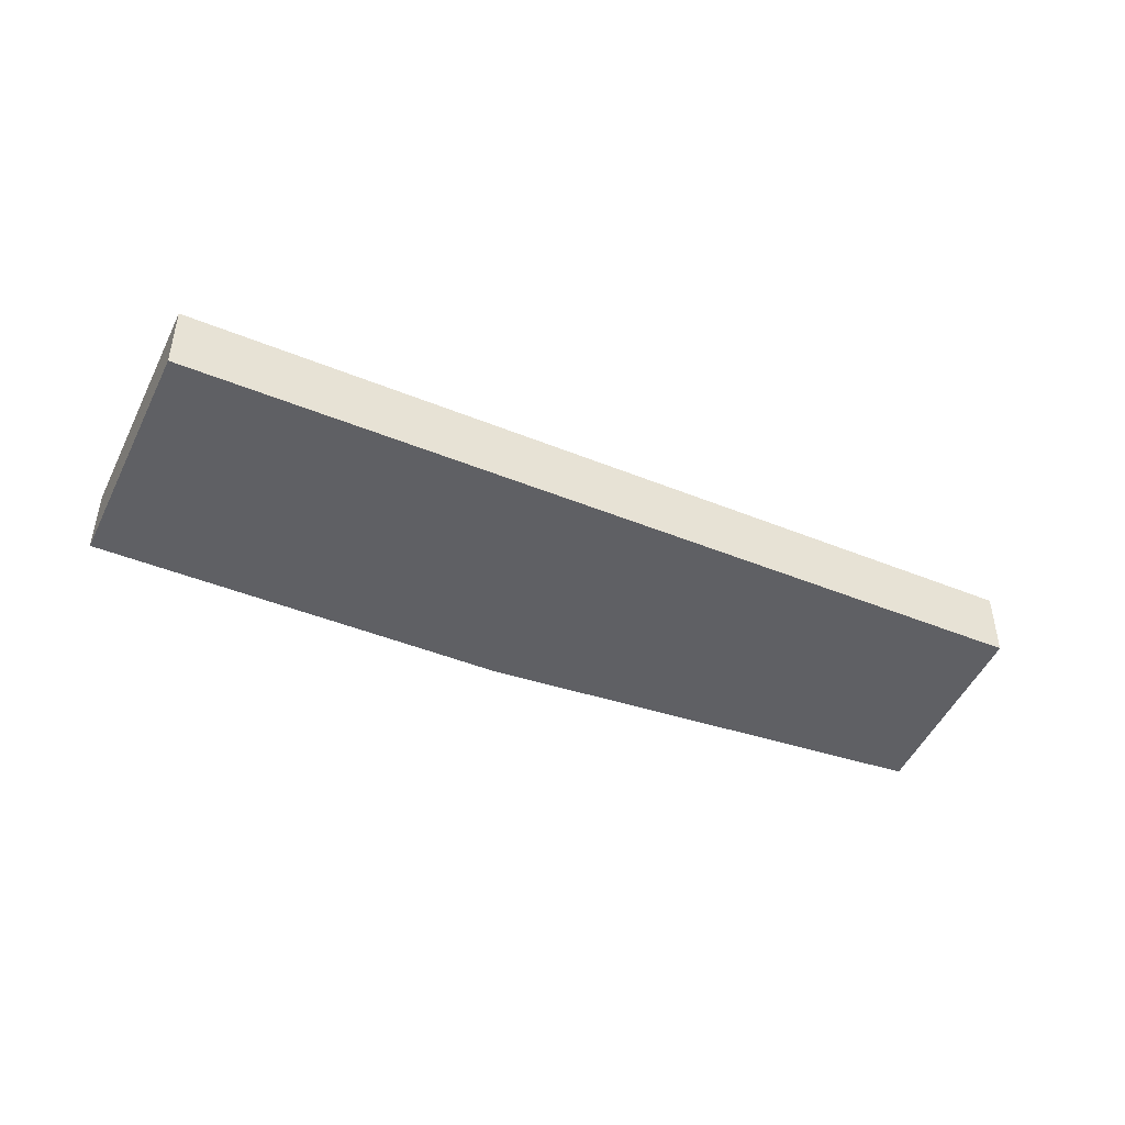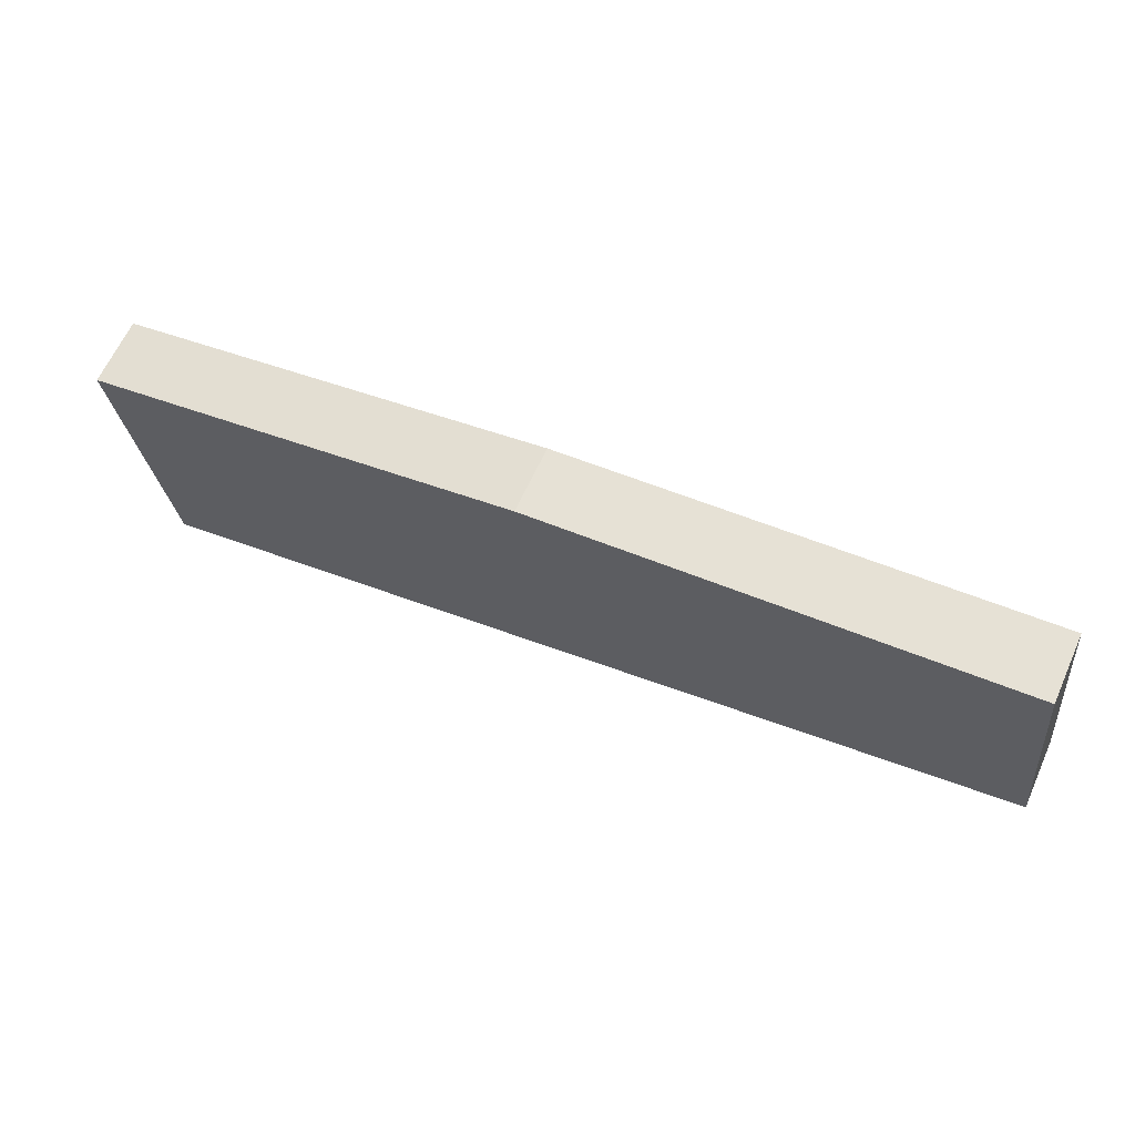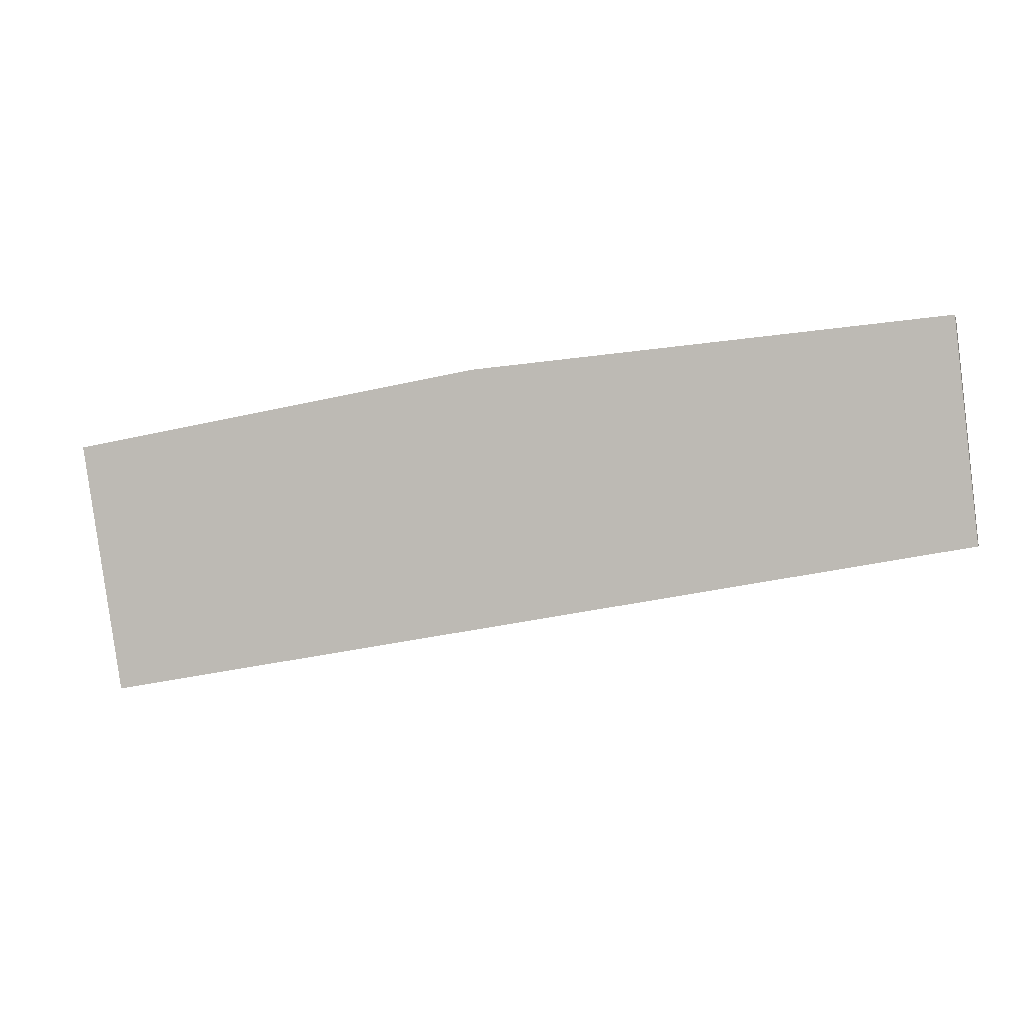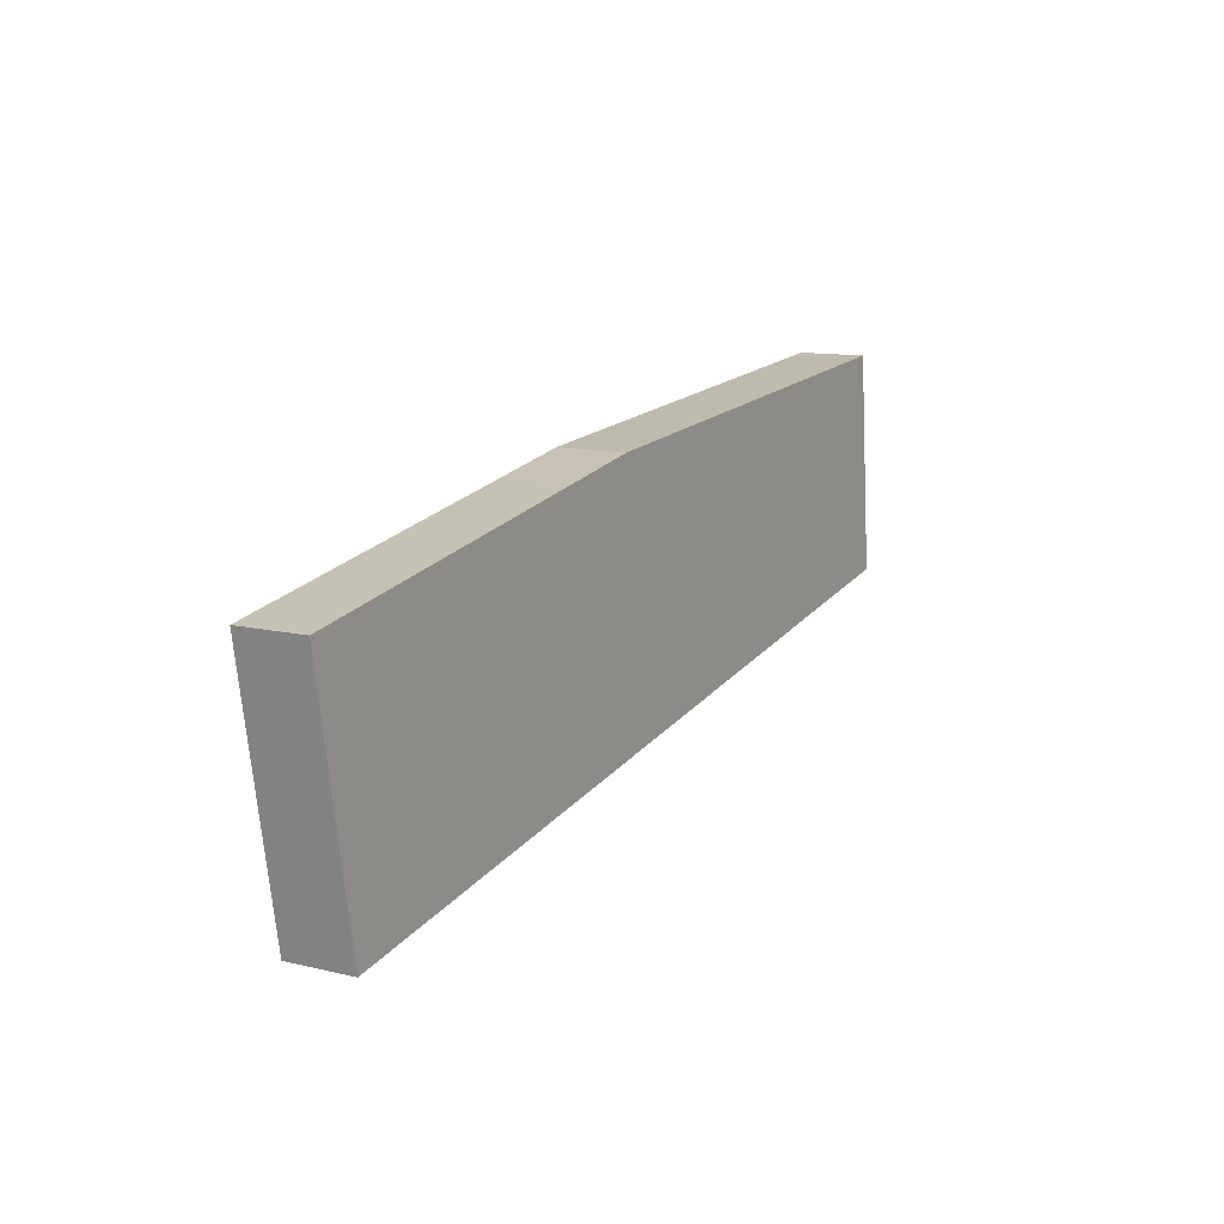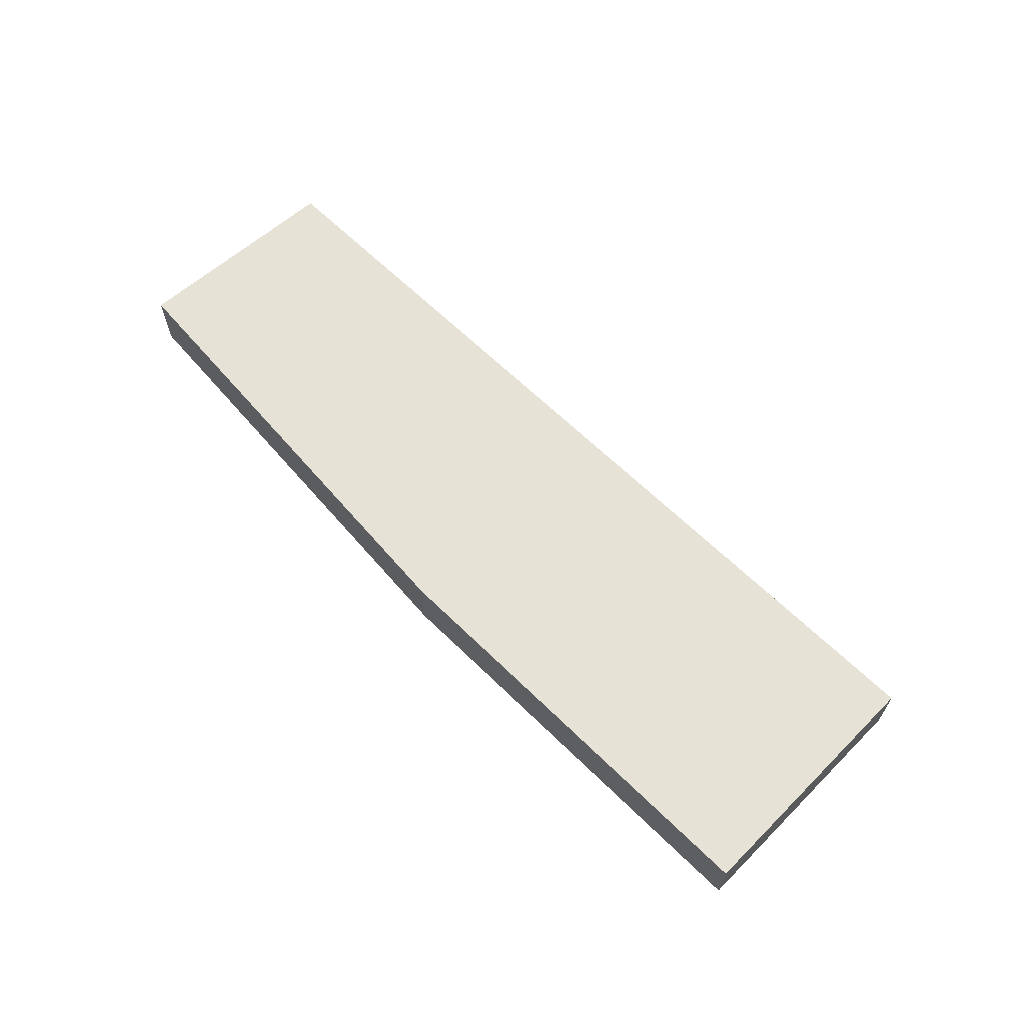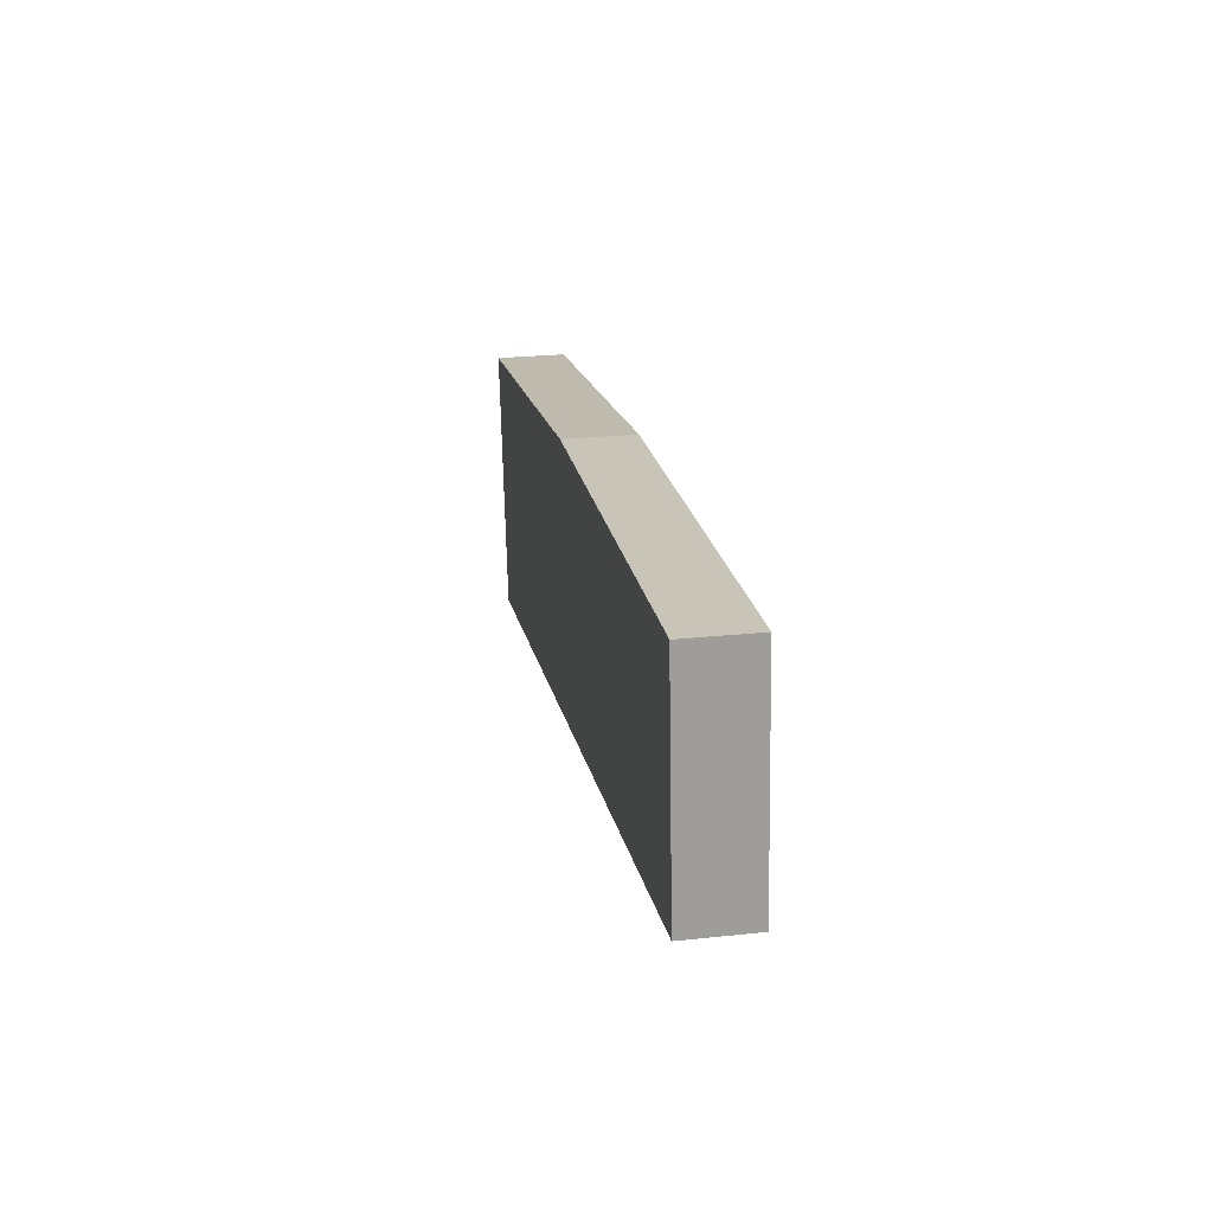
<metadata>
{"format":"obj","ext":"obj","renderer":"f3d","projection":"perspective","resolution":1024,"background":"white","views":[{"elev":-44.5,"azim":164.4,"up":"+Y"},{"elev":63.9,"azim":-155.7,"up":"+Z"},{"elev":-0.2,"azim":-165.7,"up":"+Z"},{"elev":11.5,"azim":120.0,"up":"+Z"},{"elev":63.9,"azim":54.5,"up":"+Y"},{"elev":25.5,"azim":-99.7,"up":"+Z"}]}
</metadata>
<code>
v  1.576 5.083 16.43
v  0 0 0
v  1.575 -1.006e-15 16.43
v  0.0001083 5.083 -0.0001612
v  29.71 -8.502e-16 13.88
v  29.71 5.083 13.88
v  37.23 -8.084e-16 13.2
v  37.23 5.083 13.2
v  37.85 -8.017e-16 13.09
v  37.85 5.083 13.09
v  43.76 -7.382e-16 12.06
v  43.76 5.083 12.06
v  43.99 -7.357e-16 12.02
v  43.99 5.083 12.02
v  69.28 -4.676e-16 7.637
v  69.28 5.083 7.637
v  68.17 -7.621e-17 1.245
v  68.17 5.083 1.244
v  67.07 3.104e-16 -5.069
v  67.07 5.083 -5.069
v  65.96 7.036e-16 -11.49
v  65.96 5.083 -11.49
v  19.37 5.083 -3.373
v  19.37 2.065e-16 -3.373
v  13.53 5.083 -2.356
v  13.53 1.443e-16 -2.356
g defaultobject
f 1 2 3
f 2 1 4
f 5 1 3
f 1 5 6
f 7 6 5
f 6 7 8
f 9 8 7
f 8 9 10
f 11 10 9
f 10 11 12
f 13 12 11
f 12 13 14
f 15 14 13
f 14 15 16
f 17 16 15
f 16 17 18
f 19 18 17
f 18 19 20
f 21 20 19
f 20 21 22
f 23 21 24
f 21 23 22
f 25 24 26
f 24 25 23
f 4 26 2
f 26 4 25
f 2 5 3
f 5 2 26
f 5 26 24
f 5 24 21
f 5 21 7
f 7 21 9
f 9 21 11
f 11 21 13
f 13 21 15
f 15 21 17
f 17 21 19
f 1 25 4
f 25 1 6
f 25 6 23
f 23 6 22
f 22 6 8
f 22 8 10
f 22 10 12
f 22 12 14
f 22 14 16
f 22 16 20
f 20 16 18

</code>
